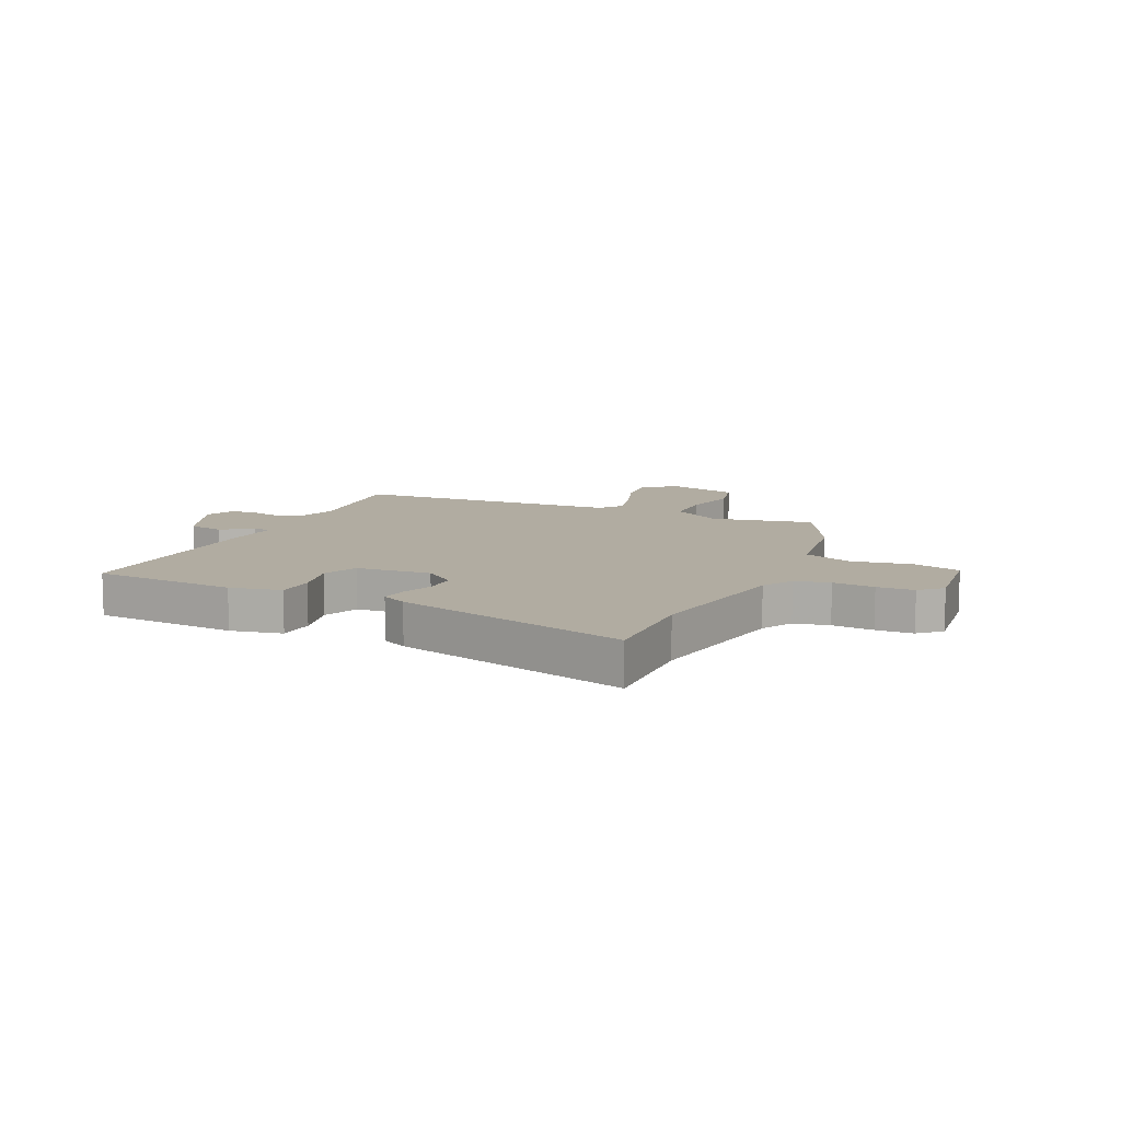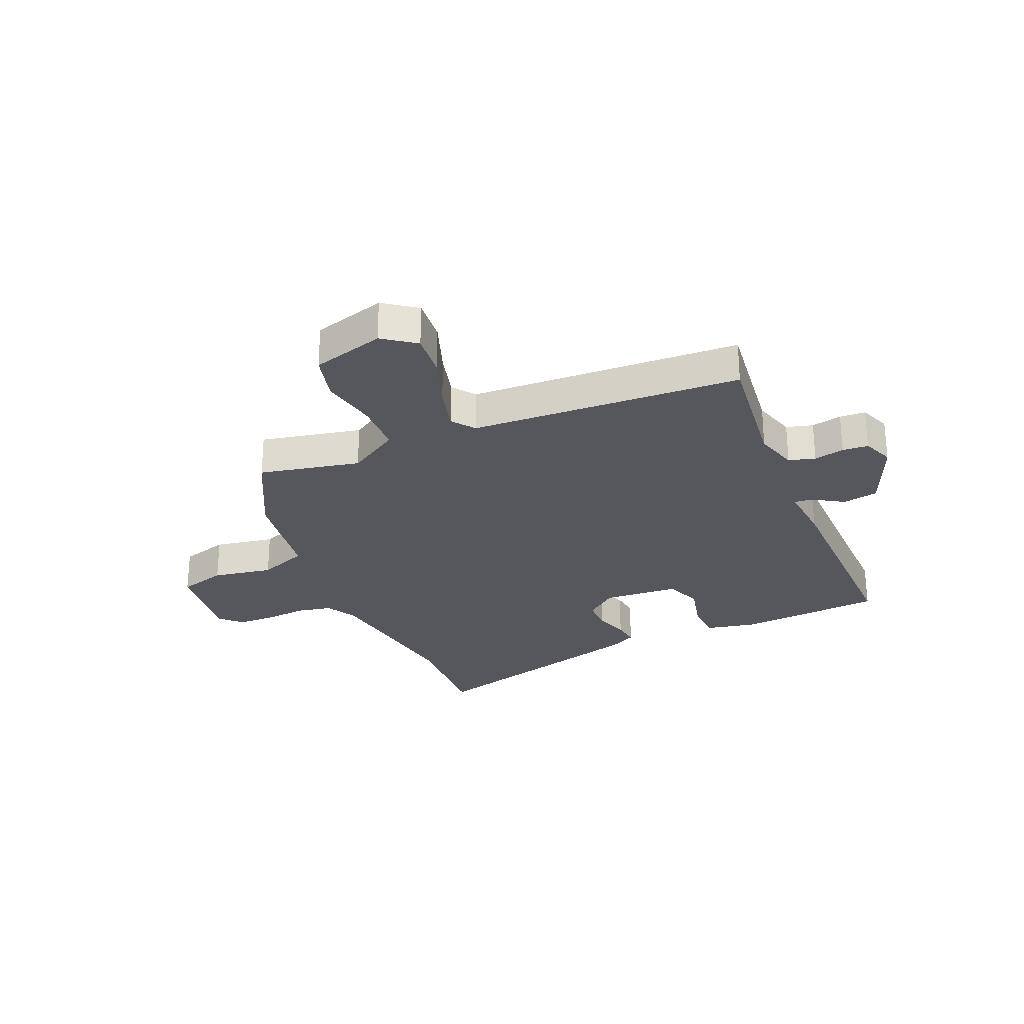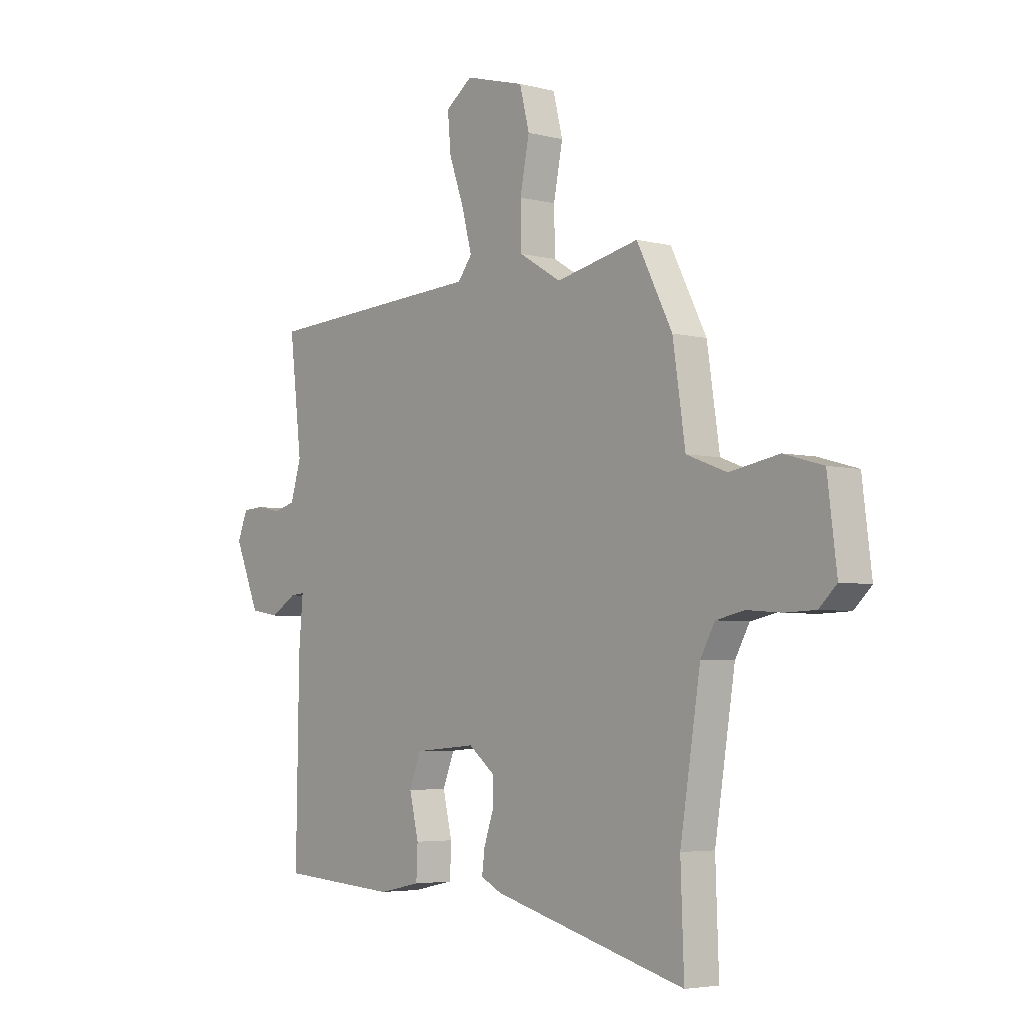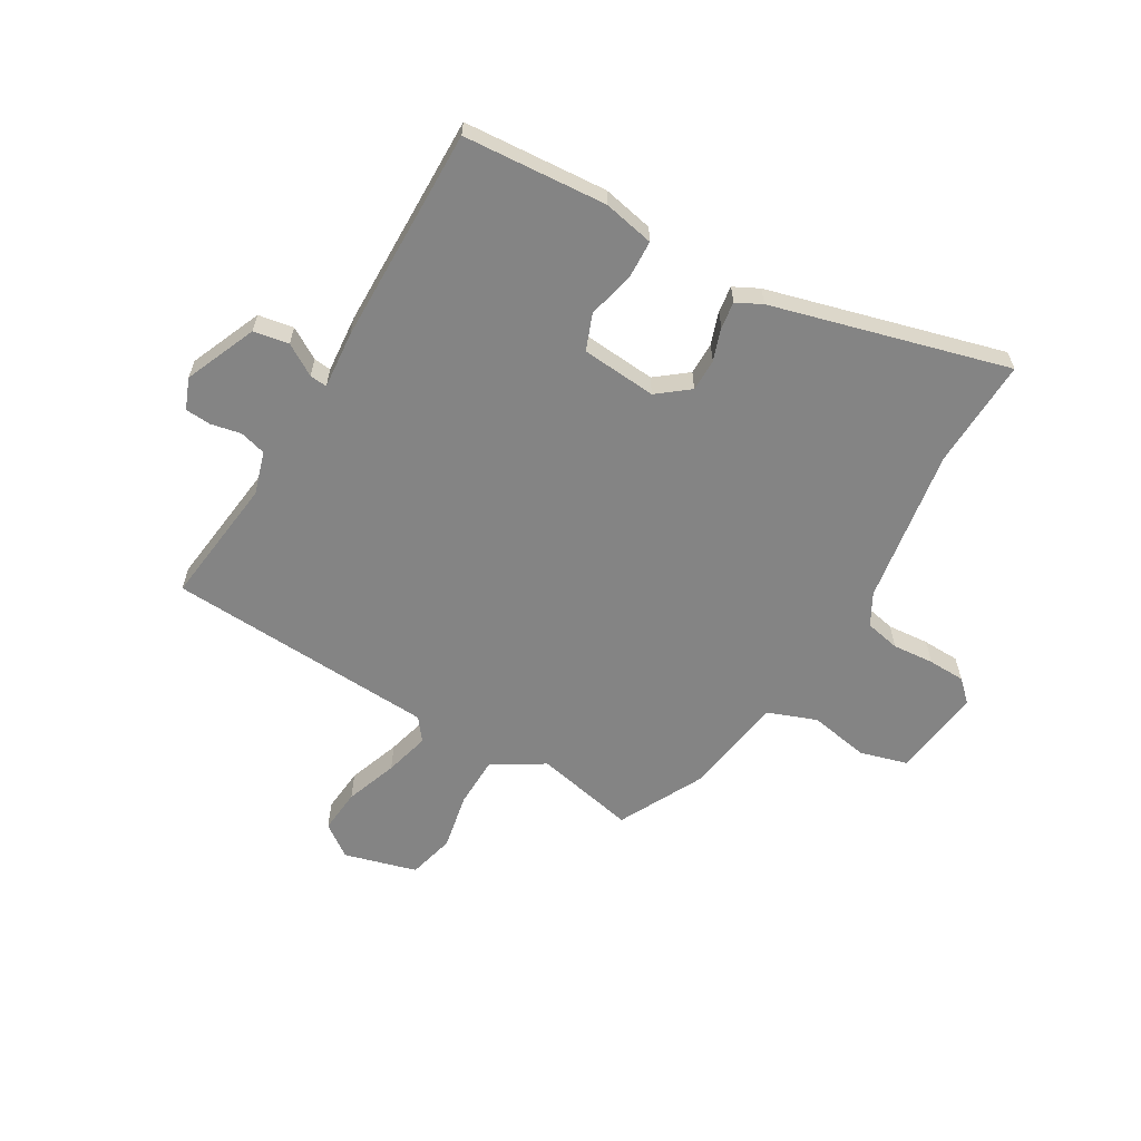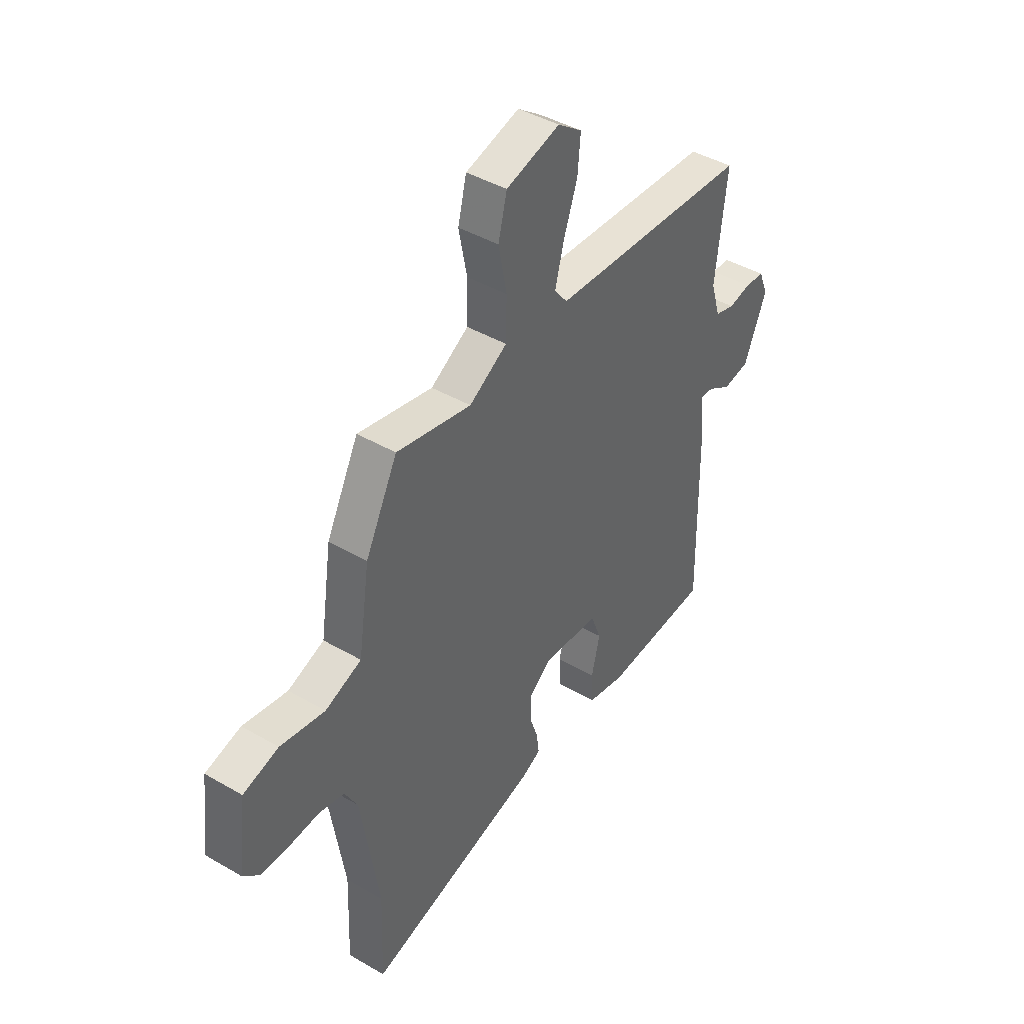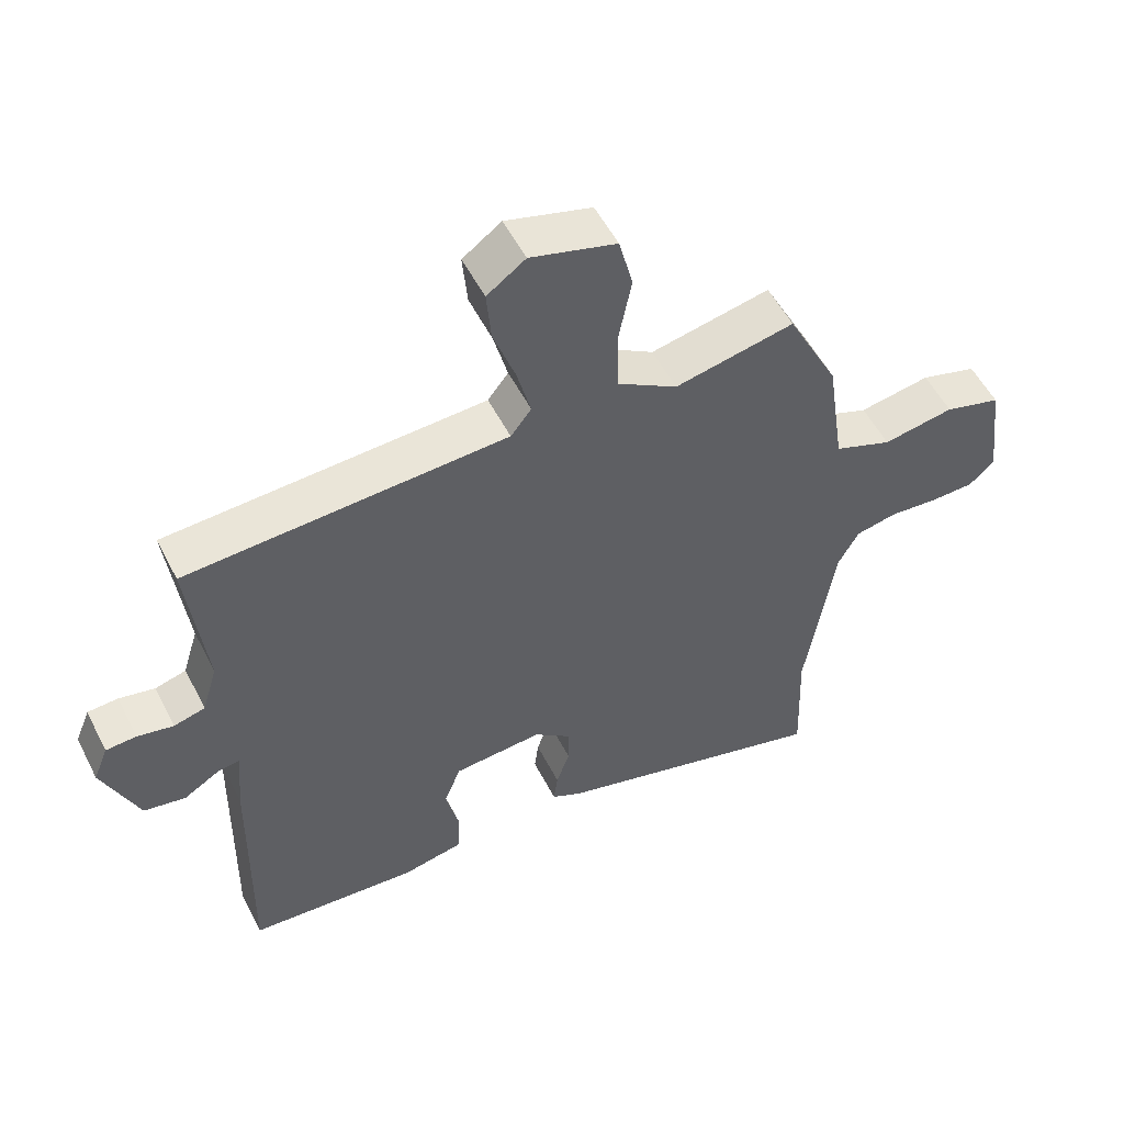
<metadata>
{"format":"obj","ext":"obj","renderer":"f3d","projection":"perspective","resolution":1024,"background":"white","views":[{"elev":10.2,"azim":-155.1,"up":"+Y"},{"elev":-27.6,"azim":23.2,"up":"+Y"},{"elev":-4.5,"azim":-129.5,"up":"+Z"},{"elev":-61.4,"azim":149.6,"up":"+Y"},{"elev":42.7,"azim":-55.2,"up":"+Z"},{"elev":53.6,"azim":153.3,"up":"+Z"}]}
</metadata>
<code>
v 0.503 0.07 0.462
v 0.476 0.07 0.232
v 0.499 0.07 0.156
v 0.546 0.07 0.143
v 0.6 0.07 0.154
v 0.646 0.07 0.151
v 0.668 0.07 0.096
v 0.614 0.07 -0.032
v 0.551 0.07 -0.043
v 0.495 0.07 -0.009
v 0.464 0.07 -0.006
v 0.473 0.07 -0.109
v 0.479 0.07 -0.495
v 0.223 0.07 -0.513
v 0.132 0.07 -0.494
v 0.129 0.07 -0.426
v 0.149 0.07 -0.342
v 0.124 0.07 -0.278
v -0.01 0.07 -0.267
v -0.066 0.07 -0.311
v -0.066 0.07 -0.369
v -0.046 0.07 -0.427
v -0.04 0.07 -0.474
v -0.085 0.07 -0.497
v -0.504 0.07 -0.61
v -0.497 0.07 -0.415
v -0.541 0.07 -0.138
v -0.572 0.07 -0.082
v -0.634 0.07 -0.069
v -0.708 0.07 -0.075
v -0.774 0.07 -0.073
v -0.812 0.07 -0.037
v -0.792 0.07 0.124
v -0.707 0.07 0.148
v -0.6 0.07 0.129
v -0.513 0.07 0.162
v -0.486 0.07 0.343
v -0.409 0.07 0.494
v -0.229 0.07 0.456
v -0.138 0.07 0.511
v -0.136 0.07 0.602
v -0.156 0.07 0.703
v -0.135 0.07 0.786
v -0.006 0.07 0.822
v 0.052 0.07 0.78
v 0.045 0.07 0.701
v 0.012 0.07 0.608
v -0.009 0.07 0.528
v 0.022 0.07 0.488
v 0.503 0 0.462
v 0.476 0 0.232
v 0.499 0 0.156
v 0.546 0 0.143
v 0.6 0 0.154
v 0.646 0 0.151
v 0.668 0 0.096
v 0.614 0 -0.032
v 0.551 0 -0.043
v 0.495 0 -0.009
v 0.464 0 -0.006
v 0.473 0 -0.109
v 0.479 0 -0.495
v 0.223 0 -0.513
v 0.132 0 -0.494
v 0.129 0 -0.426
v 0.149 0 -0.342
v 0.124 0 -0.278
v -0.01 0 -0.267
v -0.066 0 -0.311
v -0.066 0 -0.369
v -0.046 0 -0.427
v -0.04 0 -0.474
v -0.085 0 -0.497
v -0.504 0 -0.61
v -0.497 0 -0.415
v -0.541 0 -0.138
v -0.572 0 -0.082
v -0.634 0 -0.069
v -0.708 0 -0.075
v -0.774 0 -0.073
v -0.812 0 -0.037
v -0.792 0 0.124
v -0.707 0 0.148
v -0.6 0 0.129
v -0.513 0 0.162
v -0.486 0 0.343
v -0.409 0 0.494
v -0.229 0 0.456
v -0.138 0 0.511
v -0.136 0 0.602
v -0.156 0 0.703
v -0.135 0 0.786
v -0.006 0 0.822
v 0.052 0 0.78
v 0.045 0 0.701
v 0.012 0 0.608
v -0.009 0 0.528
v 0.022 0 0.488
f 44 45 46 47
f 44 47 48
f 41 42 43 44
f 40 41 44 48
f 39 40 48 49
f 36 37 38 39
f 32 33 34 35
f 32 35 36
f 29 30 31 32
f 29 32 36
f 28 29 36 39
f 23 24 25 26
f 21 22 23 26
f 20 21 26 27
f 19 20 27 28
f 14 15 16 17
f 14 17 18
f 11 12 13 14
f 11 14 18
f 7 8 9 10
f 7 10 11
f 4 5 6 7
f 3 4 7 11
f 2 3 11 18
f 19 28 39 49
f 18 19 49
f 1 2 18 49
f 96 95 94 93
f 97 96 93
f 93 92 91 90
f 97 93 90 89
f 98 97 89 88
f 88 87 86 85
f 84 83 82 81
f 85 84 81
f 81 80 79 78
f 85 81 78
f 88 85 78 77
f 75 74 73 72
f 75 72 71 70
f 76 75 70 69
f 77 76 69 68
f 66 65 64 63
f 67 66 63
f 63 62 61 60
f 67 63 60
f 59 58 57 56
f 60 59 56
f 56 55 54 53
f 60 56 53 52
f 67 60 52 51
f 98 88 77 68
f 98 68 67
f 98 67 51 50
f 1 50 51 2
f 2 51 52 3
f 3 52 53 4
f 4 53 54 5
f 5 54 55 6
f 6 55 56 7
f 7 56 57 8
f 8 57 58 9
f 9 58 59 10
f 10 59 60 11
f 11 60 61 12
f 12 61 62 13
f 13 62 63 14
f 14 63 64 15
f 15 64 65 16
f 16 65 66 17
f 17 66 67 18
f 18 67 68 19
f 19 68 69 20
f 20 69 70 21
f 21 70 71 22
f 22 71 72 23
f 23 72 73 24
f 24 73 74 25
f 25 74 75 26
f 26 75 76 27
f 27 76 77 28
f 28 77 78 29
f 29 78 79 30
f 30 79 80 31
f 31 80 81 32
f 32 81 82 33
f 33 82 83 34
f 34 83 84 35
f 35 84 85 36
f 36 85 86 37
f 37 86 87 38
f 38 87 88 39
f 39 88 89 40
f 40 89 90 41
f 41 90 91 42
f 42 91 92 43
f 43 92 93 44
f 44 93 94 45
f 45 94 95 46
f 46 95 96 47
f 47 96 97 48
f 48 97 98 49
f 49 98 50 1

</code>
